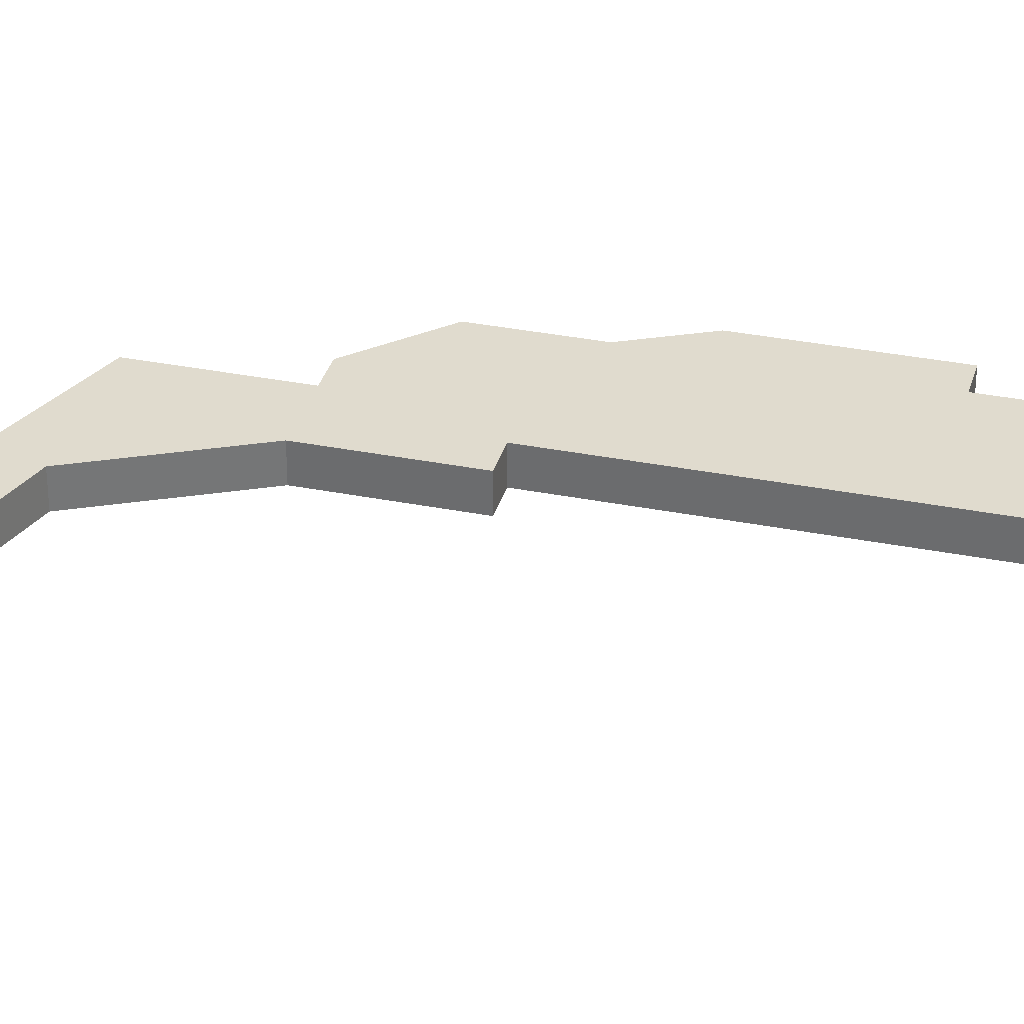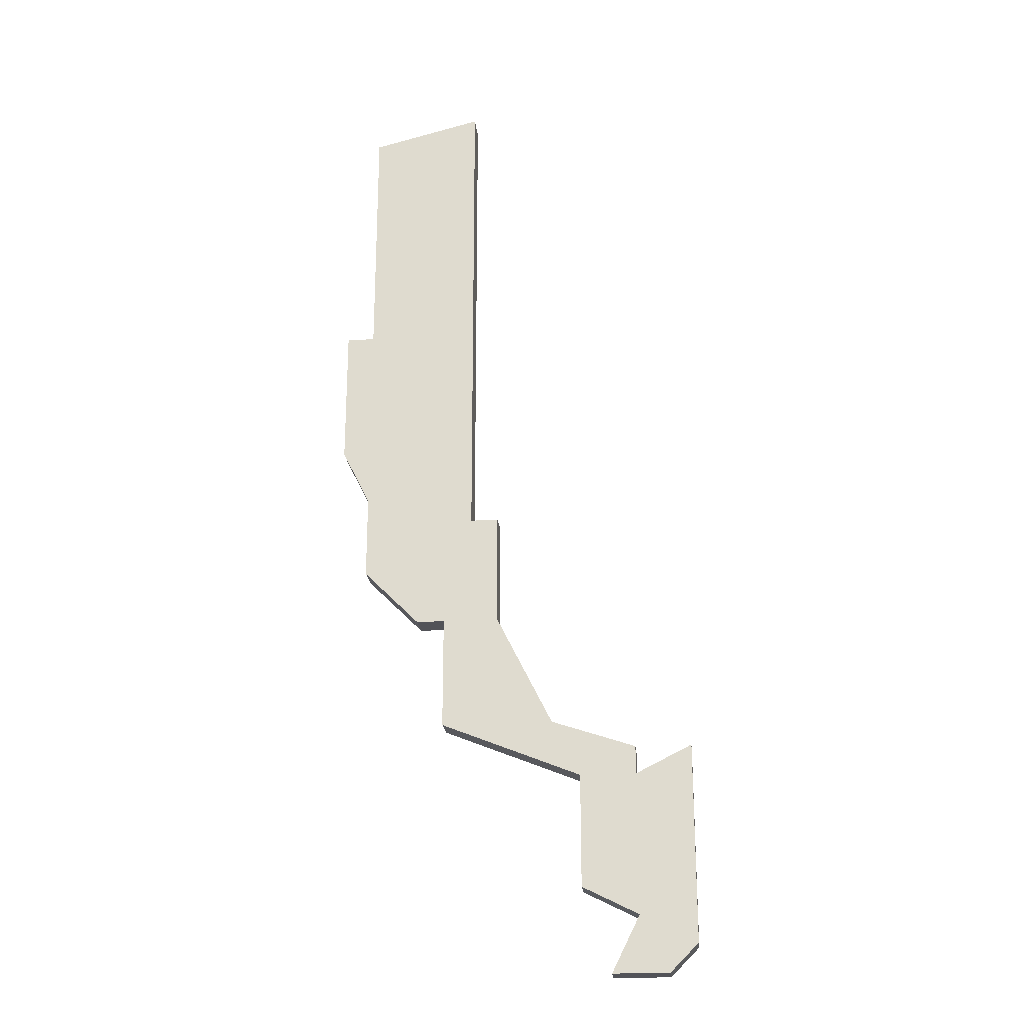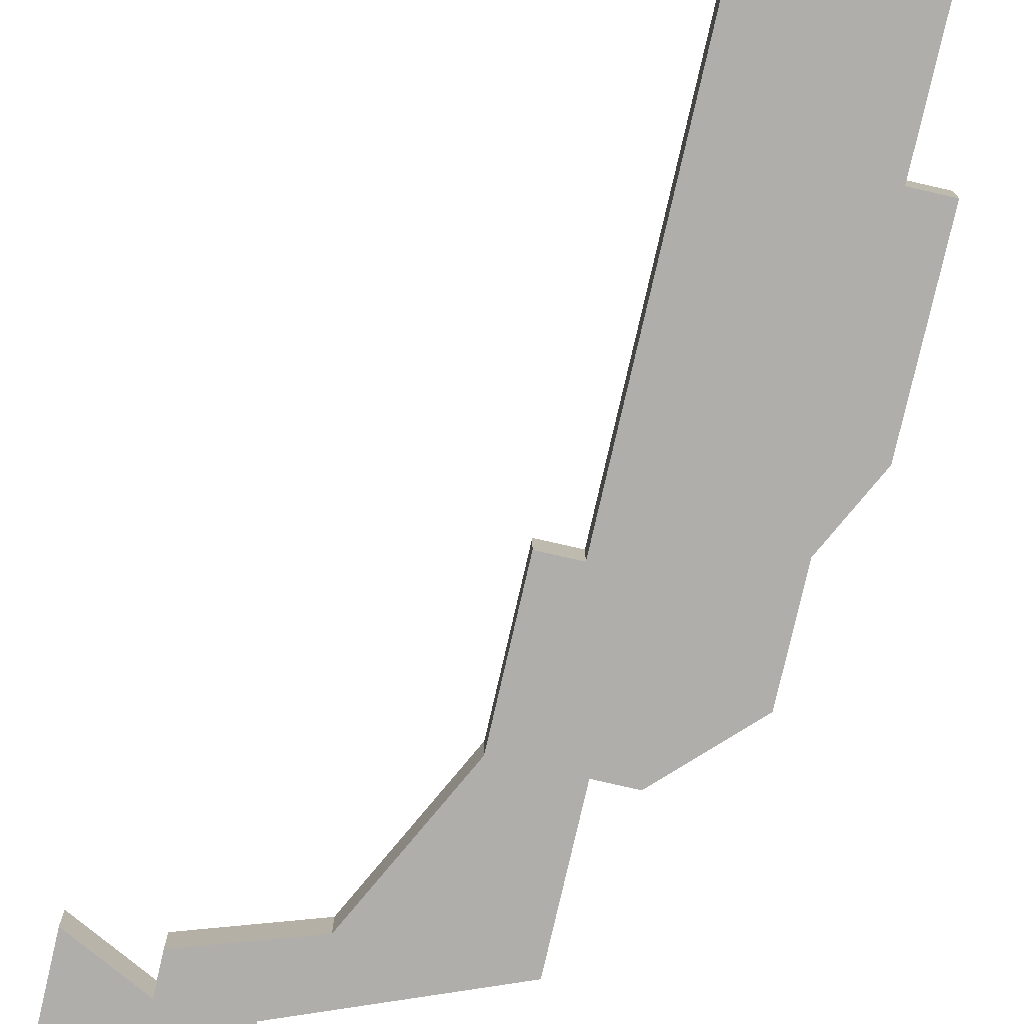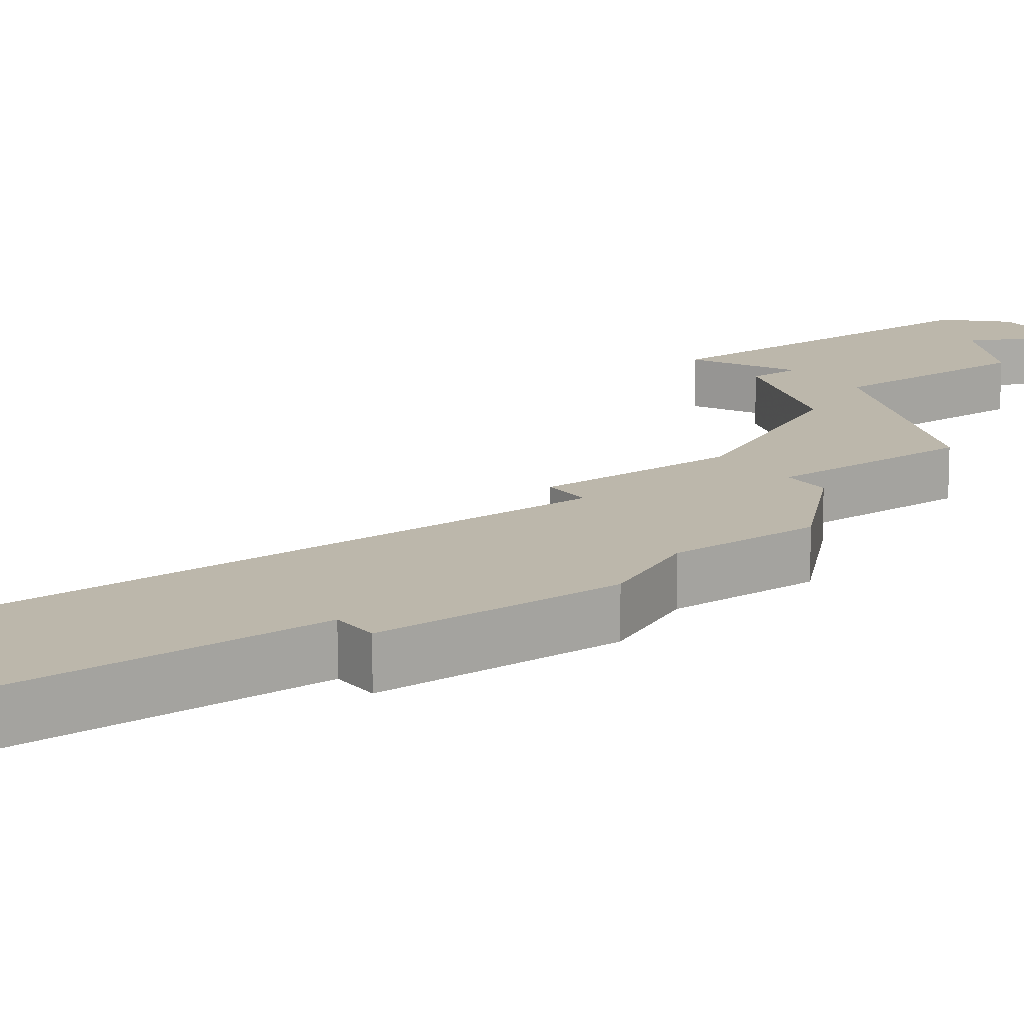
<metadata>
{"format":"obj","ext":"obj","renderer":"f3d","projection":"perspective","resolution":1024,"background":"white","views":[{"elev":33.7,"azim":105.1,"up":"+Z"},{"elev":-22.7,"azim":6.1,"up":"+Y"},{"elev":-77.6,"azim":167.1,"up":"+Z"},{"elev":14.5,"azim":-126.1,"up":"+Z"}]}
</metadata>
<code>
v 3371 -1324 0
v 3367 -1325 0
v 3367 -1334 0
v 3366 -1334 0
v 3366 -1339 0
v 3367 -1341 0
v 3367 -1344 0
v 3369 -1346 0
v 3370 -1346 0
v 3370 -1350 0
v 3375 -1352 0
v 3375 -1356 0
v 3377 -1357 0
v 3376 -1359 0
v 3378 -1359 0
v 3379 -1358 0
v 3379 -1351 0
v 3377 -1352 0
v 3377 -1351 0
v 3374 -1350 0
v 3372 -1346 0
v 3372 -1342 0
v 3371 -1342 0
v 3371 -1324 1
v 3367 -1325 1
v 3367 -1334 1
v 3366 -1334 1
v 3366 -1339 1
v 3367 -1341 1
v 3367 -1344 1
v 3369 -1346 1
v 3370 -1346 1
v 3370 -1350 1
v 3375 -1352 1
v 3375 -1356 1
v 3377 -1357 1
v 3376 -1359 1
v 3378 -1359 1
v 3379 -1358 1
v 3379 -1351 1
v 3377 -1352 1
v 3377 -1351 1
v 3374 -1350 1
v 3372 -1346 1
v 3372 -1342 1
v 3371 -1342 1
f 2 1 23
f 5 4 3
f 8 7 6
f 11 10 9
f 13 12 11
f 15 14 13
f 17 16 15
f 20 19 18
f 23 22 21
f 3 2 23
f 6 5 3
f 9 8 6
f 15 13 11
f 18 17 15
f 3 23 21
f 9 6 3
f 18 15 11
f 9 3 21
f 20 18 11
f 9 21 20
f 20 11 9
f 46 24 25
f 26 27 28
f 29 30 31
f 32 33 34
f 34 35 36
f 36 37 38
f 38 39 40
f 41 42 43
f 44 45 46
f 46 25 26
f 26 28 29
f 29 31 32
f 34 36 38
f 38 40 41
f 44 46 26
f 26 29 32
f 34 38 41
f 44 26 32
f 34 41 43
f 43 44 32
f 32 34 43
f 25 24 2
f 2 24 1
f 26 25 3
f 3 25 2
f 27 26 4
f 4 26 3
f 28 27 5
f 5 27 4
f 29 28 6
f 6 28 5
f 30 29 7
f 7 29 6
f 31 30 8
f 8 30 7
f 32 31 9
f 9 31 8
f 33 32 10
f 10 32 9
f 34 33 11
f 11 33 10
f 35 34 12
f 12 34 11
f 36 35 13
f 13 35 12
f 37 36 14
f 14 36 13
f 38 37 15
f 15 37 14
f 39 38 16
f 16 38 15
f 40 39 17
f 17 39 16
f 41 40 18
f 18 40 17
f 42 41 19
f 19 41 18
f 43 42 20
f 20 42 19
f 44 43 21
f 21 43 20
f 45 44 22
f 22 44 21
f 24 46 1
f 1 46 23
f 46 45 23
f 23 45 22

</code>
